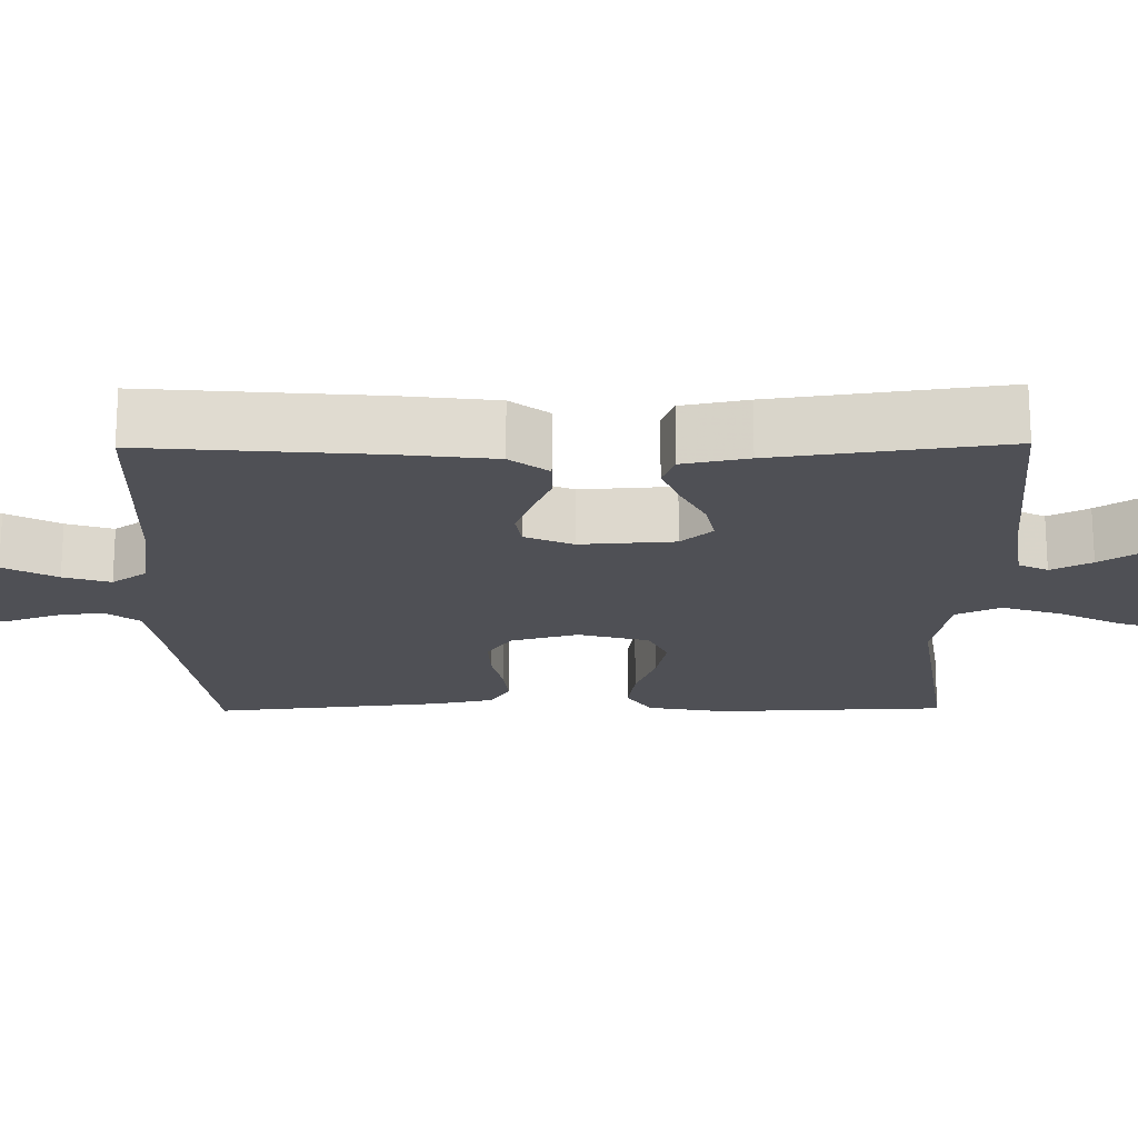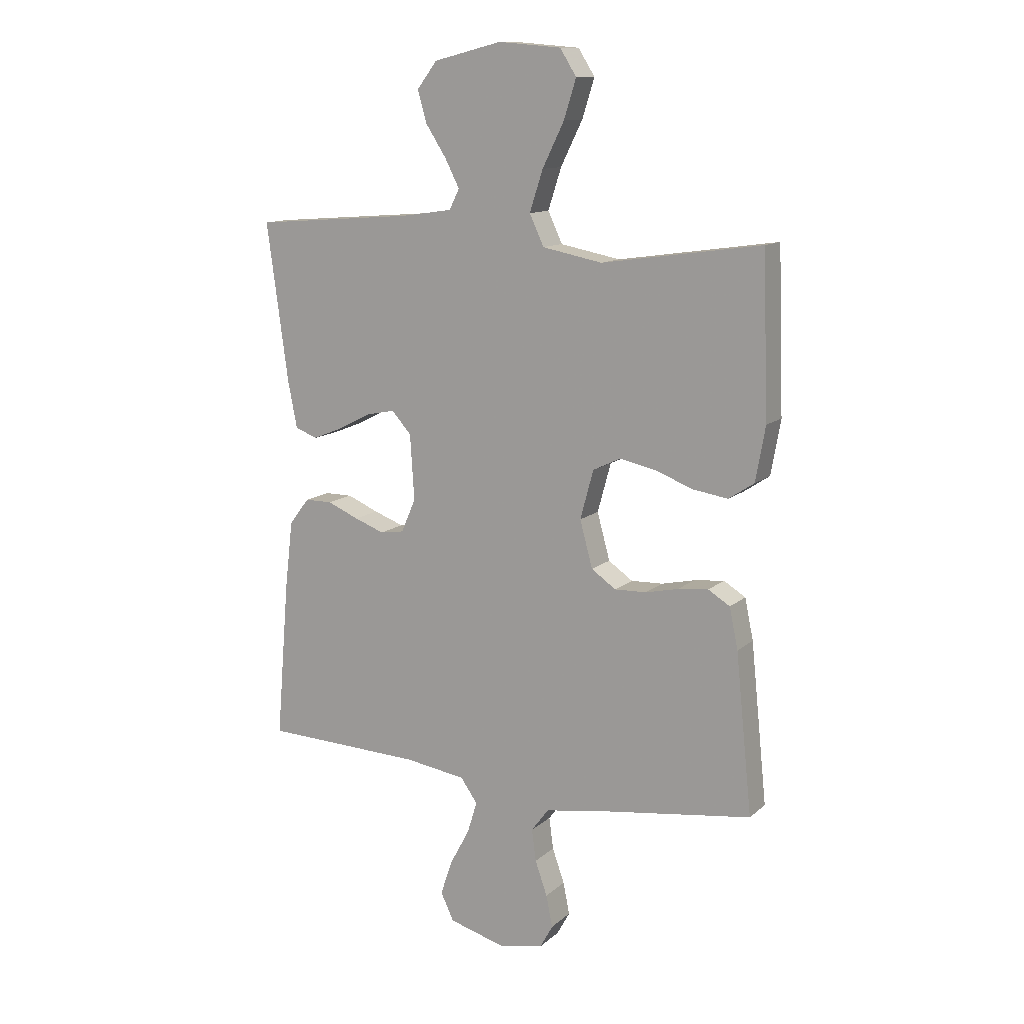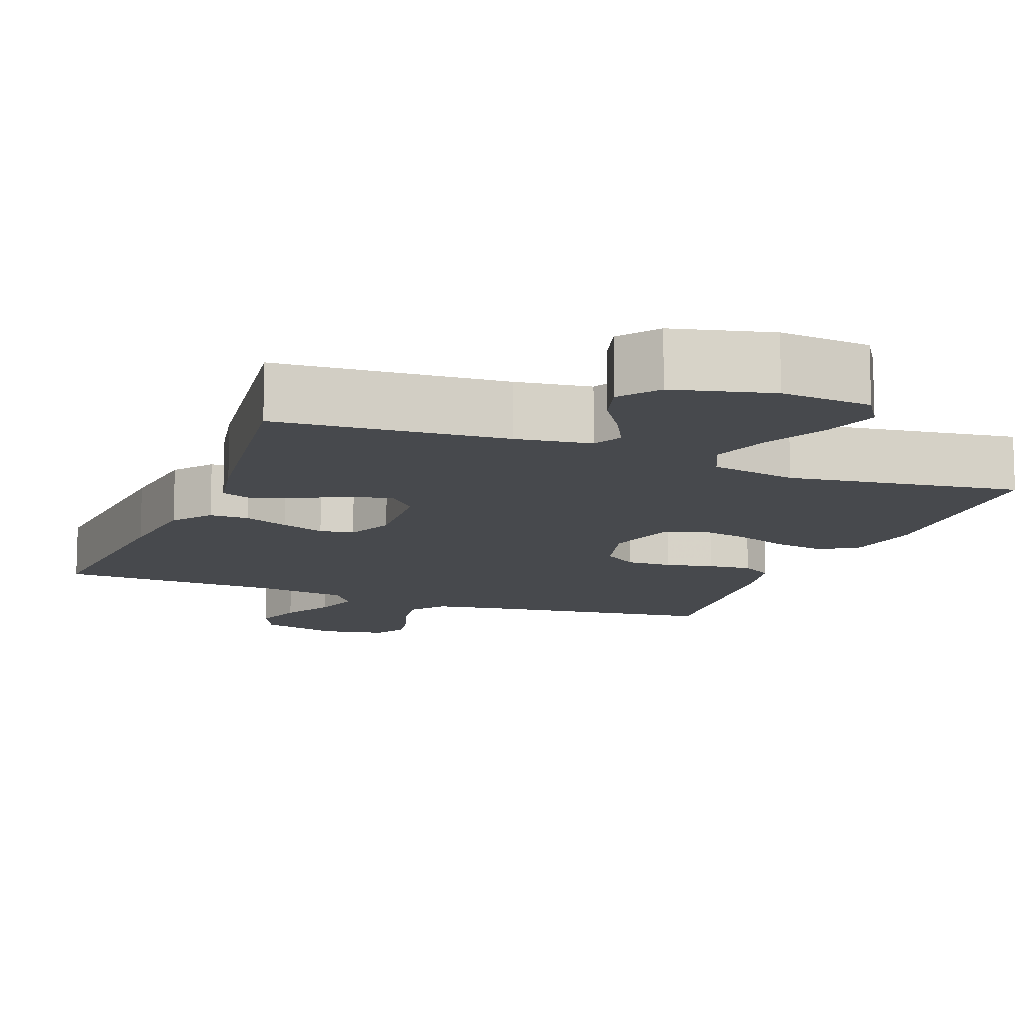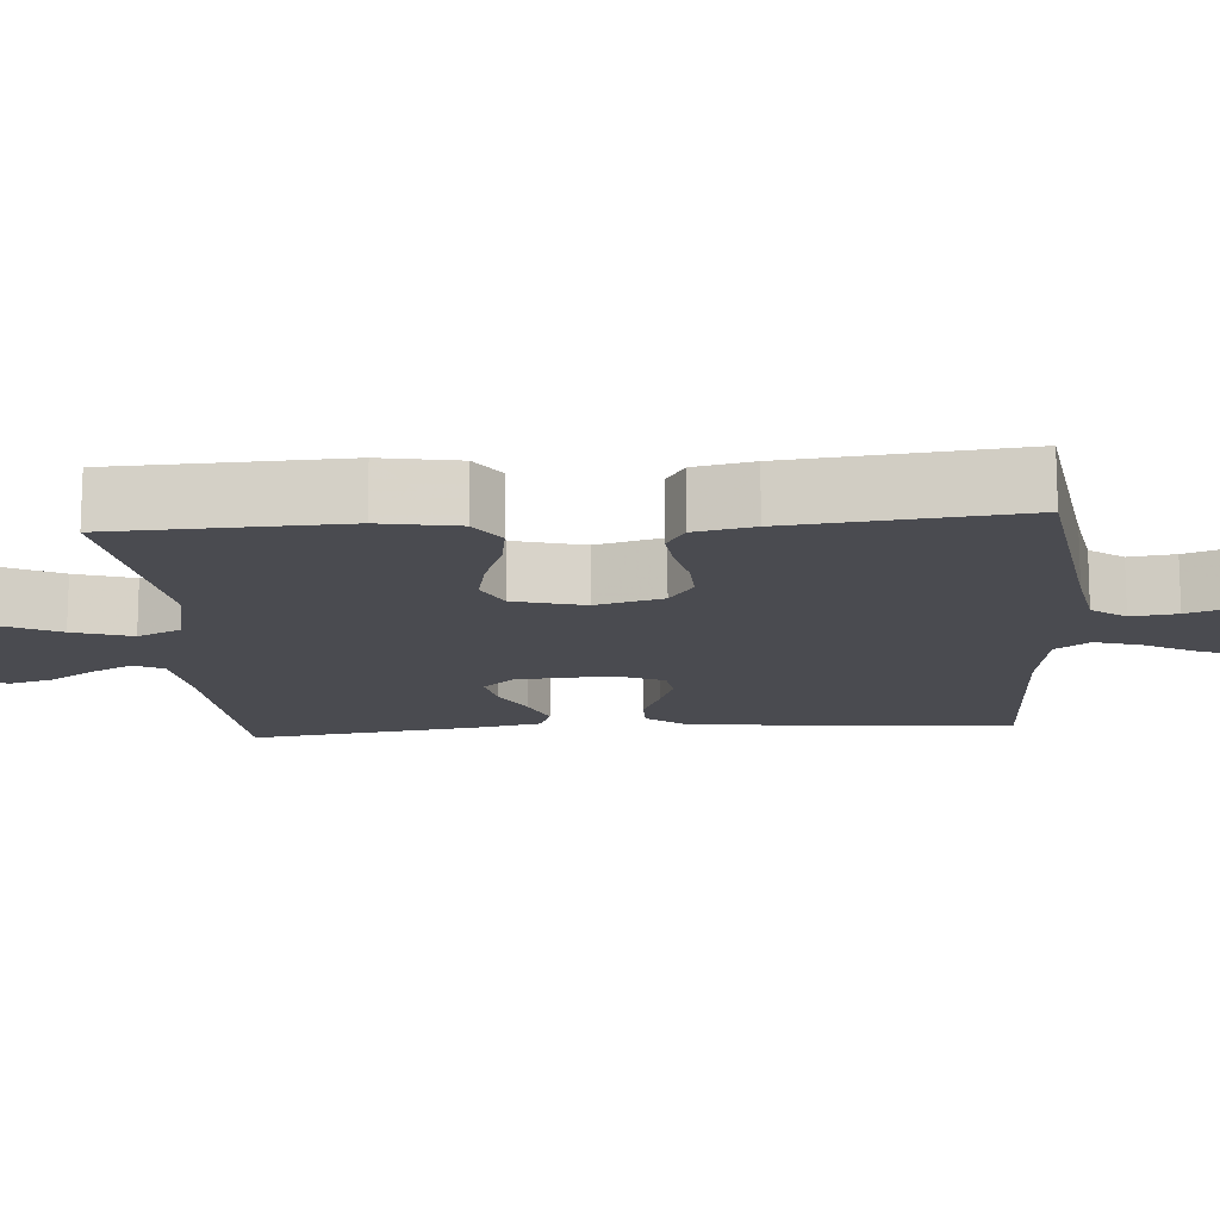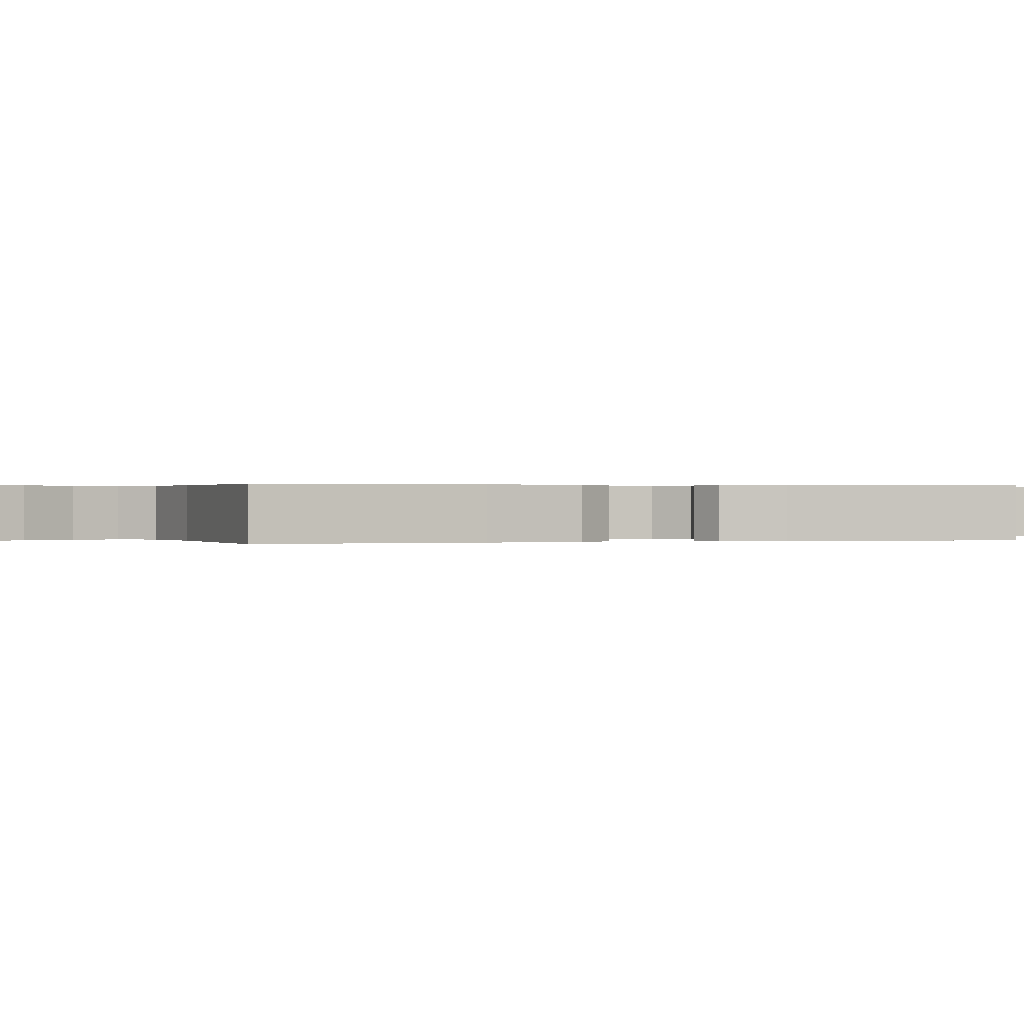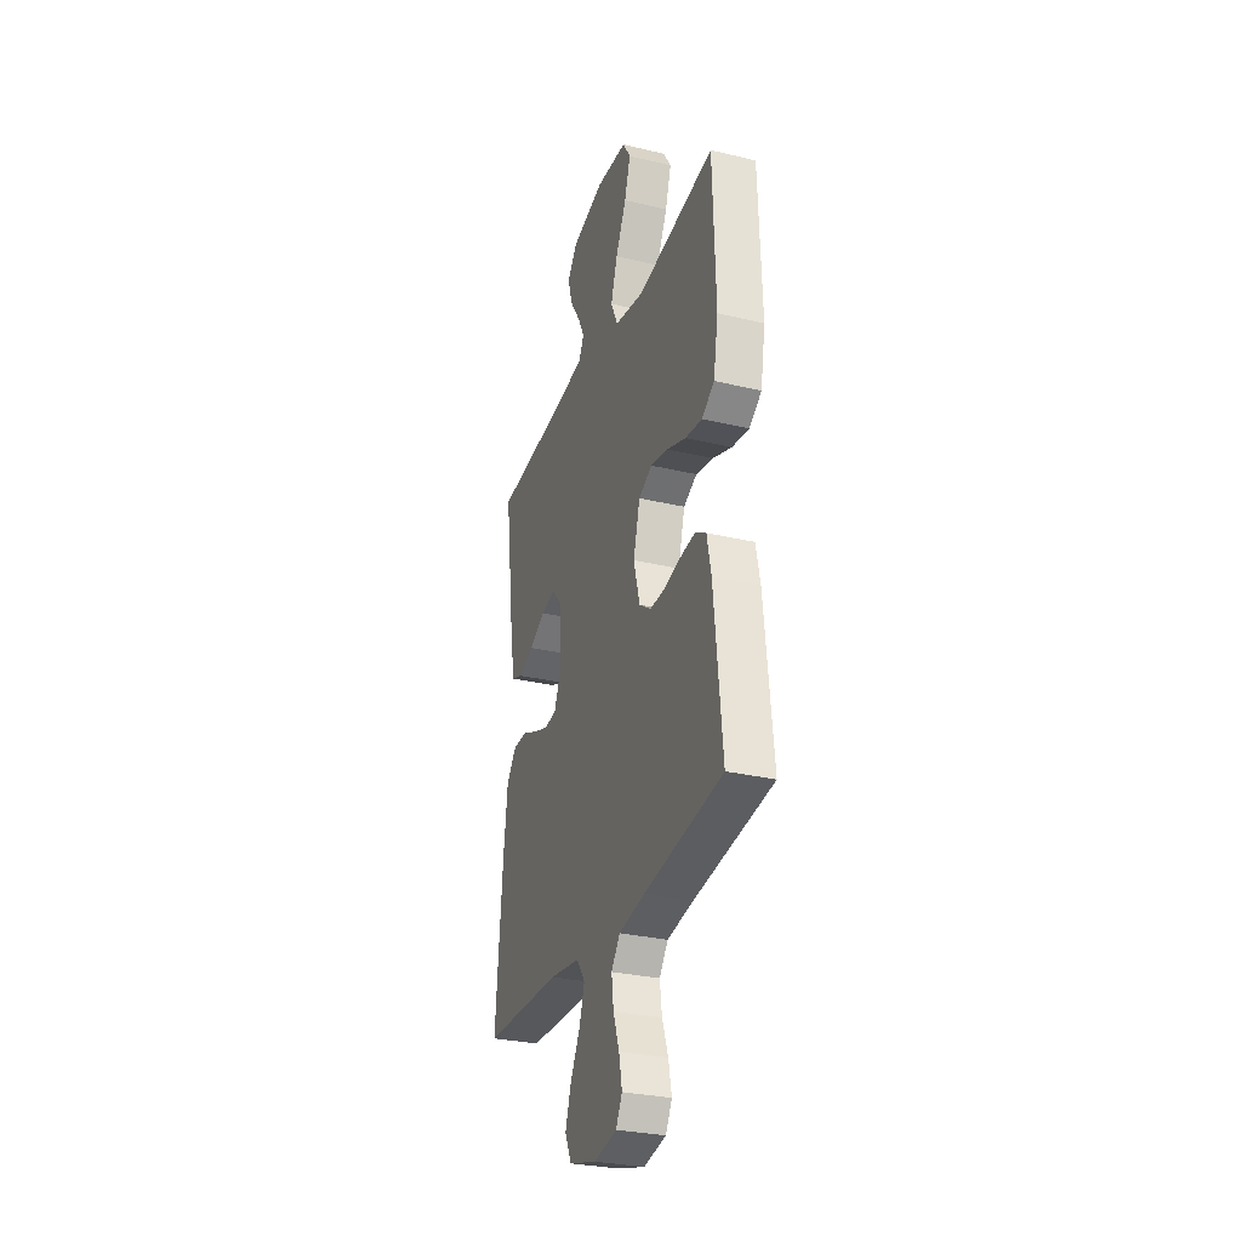
<metadata>
{"format":"obj","ext":"obj","renderer":"f3d","projection":"perspective","resolution":1024,"background":"white","views":[{"elev":-19.4,"azim":-89.3,"up":"+Y"},{"elev":12.4,"azim":28.6,"up":"+Z"},{"elev":-12.2,"azim":-21.2,"up":"+Y"},{"elev":-14.5,"azim":94.3,"up":"+Y"},{"elev":0.2,"azim":-108.3,"up":"+Y"},{"elev":-29.8,"azim":70.8,"up":"+Z"}]}
</metadata>
<code>
v 0.5 0.07 -0.5
v 0.2 0.07 -0.542
v 0.1 0.07 -0.559
v 0.067 0.07 -0.603
v 0.075 0.07 -0.663
v 0.098 0.07 -0.728
v 0.11 0.07 -0.788
v 0.086 0.07 -0.832
v 0 0.07 -0.849
v -0.105 0.07 -0.82
v -0.13 0.07 -0.768
v -0.108 0.07 -0.702
v -0.071 0.07 -0.633
v -0.052 0.07 -0.572
v -0.084 0.07 -0.527
v -0.2 0.07 -0.51
v -0.5 0.07 -0.5
v -0.475 0.07 -0.2
v -0.46 0.07 -0.074
v -0.422 0.07 -0.024
v -0.37 0.07 -0.024
v -0.311 0.07 -0.049
v -0.254 0.07 -0.07
v -0.209 0.07 -0.063
v -0.182 0.07 0
v -0.19 0.07 0.123
v -0.227 0.07 0.164
v -0.281 0.07 0.153
v -0.343 0.07 0.121
v -0.4 0.07 0.098
v -0.442 0.07 0.114
v -0.459 0.07 0.2
v -0.5 0.07 0.5
v -0.2 0.07 0.523
v -0.102 0.07 0.537
v -0.083 0.07 0.575
v -0.11 0.07 0.628
v -0.149 0.07 0.688
v -0.166 0.07 0.747
v -0.128 0.07 0.797
v 0 0.07 0.829
v 0.118 0.07 0.819
v 0.149 0.07 0.77
v 0.126 0.07 0.697
v 0.085 0.07 0.614
v 0.06 0.07 0.537
v 0.087 0.07 0.479
v 0.2 0.07 0.457
v 0.5 0.07 0.5
v 0.511 0.07 0.2
v 0.493 0.07 0.098
v 0.445 0.07 0.066
v 0.38 0.07 0.076
v 0.307 0.07 0.103
v 0.24 0.07 0.117
v 0.188 0.07 0.092
v 0.163 0.07 0
v 0.187 0.07 -0.088
v 0.233 0.07 -0.12
v 0.293 0.07 -0.118
v 0.355 0.07 -0.104
v 0.412 0.07 -0.098
v 0.453 0.07 -0.123
v 0.469 0.07 -0.2
v 0.5 0 -0.5
v 0.2 0 -0.542
v 0.1 0 -0.559
v 0.067 0 -0.603
v 0.075 0 -0.663
v 0.098 0 -0.728
v 0.11 0 -0.788
v 0.086 0 -0.832
v 0 0 -0.849
v -0.105 0 -0.82
v -0.13 0 -0.768
v -0.108 0 -0.702
v -0.071 0 -0.633
v -0.052 0 -0.572
v -0.084 0 -0.527
v -0.2 0 -0.51
v -0.5 0 -0.5
v -0.475 0 -0.2
v -0.46 0 -0.074
v -0.422 0 -0.024
v -0.37 0 -0.024
v -0.311 0 -0.049
v -0.254 0 -0.07
v -0.209 0 -0.063
v -0.182 0 0
v -0.19 0 0.123
v -0.227 0 0.164
v -0.281 0 0.153
v -0.343 0 0.121
v -0.4 0 0.098
v -0.442 0 0.114
v -0.459 0 0.2
v -0.5 0 0.5
v -0.2 0 0.523
v -0.102 0 0.537
v -0.083 0 0.575
v -0.11 0 0.628
v -0.149 0 0.688
v -0.166 0 0.747
v -0.128 0 0.797
v 0 0 0.829
v 0.118 0 0.819
v 0.149 0 0.77
v 0.126 0 0.697
v 0.085 0 0.614
v 0.06 0 0.537
v 0.087 0 0.479
v 0.2 0 0.457
v 0.5 0 0.5
v 0.511 0 0.2
v 0.493 0 0.098
v 0.445 0 0.066
v 0.38 0 0.076
v 0.307 0 0.103
v 0.24 0 0.117
v 0.188 0 0.092
v 0.163 0 0
v 0.187 0 -0.088
v 0.233 0 -0.12
v 0.293 0 -0.118
v 0.355 0 -0.104
v 0.412 0 -0.098
v 0.453 0 -0.123
v 0.469 0 -0.2
f 63 64 1 2
f 60 61 62 63
f 59 60 63 2
f 58 59 2 3
f 57 58 3 4
f 51 52 53 54
f 51 54 55
f 48 49 50 51
f 47 48 51 55
f 46 47 55 56
f 42 43 44 45
f 42 45 46
f 41 42 46
f 40 41 46
f 37 38 39 40
f 36 37 40 46
f 35 36 46 56
f 31 32 33 34
f 28 29 30 31
f 28 31 34 35
f 19 20 21 22
f 19 22 23
f 16 17 18 19
f 15 16 19 23
f 14 15 23 24
f 10 11 12 13
f 10 13 14
f 9 10 14
f 8 9 14
f 5 6 7 8
f 4 5 8 14
f 57 4 14 24
f 27 28 35
f 26 27 35 56
f 25 26 56 57
f 24 25 57
f 66 65 128 127
f 127 126 125 124
f 66 127 124 123
f 67 66 123 122
f 68 67 122 121
f 118 117 116 115
f 119 118 115
f 115 114 113 112
f 119 115 112 111
f 120 119 111 110
f 109 108 107 106
f 110 109 106
f 110 106 105
f 110 105 104
f 104 103 102 101
f 110 104 101 100
f 120 110 100 99
f 98 97 96 95
f 95 94 93 92
f 99 98 95 92
f 86 85 84 83
f 87 86 83
f 83 82 81 80
f 87 83 80 79
f 88 87 79 78
f 77 76 75 74
f 78 77 74
f 78 74 73
f 78 73 72
f 72 71 70 69
f 78 72 69 68
f 88 78 68 121
f 99 92 91
f 120 99 91 90
f 121 120 90 89
f 121 89 88
f 1 65 66 2
f 2 66 67 3
f 3 67 68 4
f 4 68 69 5
f 5 69 70 6
f 6 70 71 7
f 7 71 72 8
f 8 72 73 9
f 9 73 74 10
f 10 74 75 11
f 11 75 76 12
f 12 76 77 13
f 13 77 78 14
f 14 78 79 15
f 15 79 80 16
f 16 80 81 17
f 17 81 82 18
f 18 82 83 19
f 19 83 84 20
f 20 84 85 21
f 21 85 86 22
f 22 86 87 23
f 23 87 88 24
f 24 88 89 25
f 25 89 90 26
f 26 90 91 27
f 27 91 92 28
f 28 92 93 29
f 29 93 94 30
f 30 94 95 31
f 31 95 96 32
f 32 96 97 33
f 33 97 98 34
f 34 98 99 35
f 35 99 100 36
f 36 100 101 37
f 37 101 102 38
f 38 102 103 39
f 39 103 104 40
f 40 104 105 41
f 41 105 106 42
f 42 106 107 43
f 43 107 108 44
f 44 108 109 45
f 45 109 110 46
f 46 110 111 47
f 47 111 112 48
f 48 112 113 49
f 49 113 114 50
f 50 114 115 51
f 51 115 116 52
f 52 116 117 53
f 53 117 118 54
f 54 118 119 55
f 55 119 120 56
f 56 120 121 57
f 57 121 122 58
f 58 122 123 59
f 59 123 124 60
f 60 124 125 61
f 61 125 126 62
f 62 126 127 63
f 63 127 128 64
f 64 128 65 1

</code>
